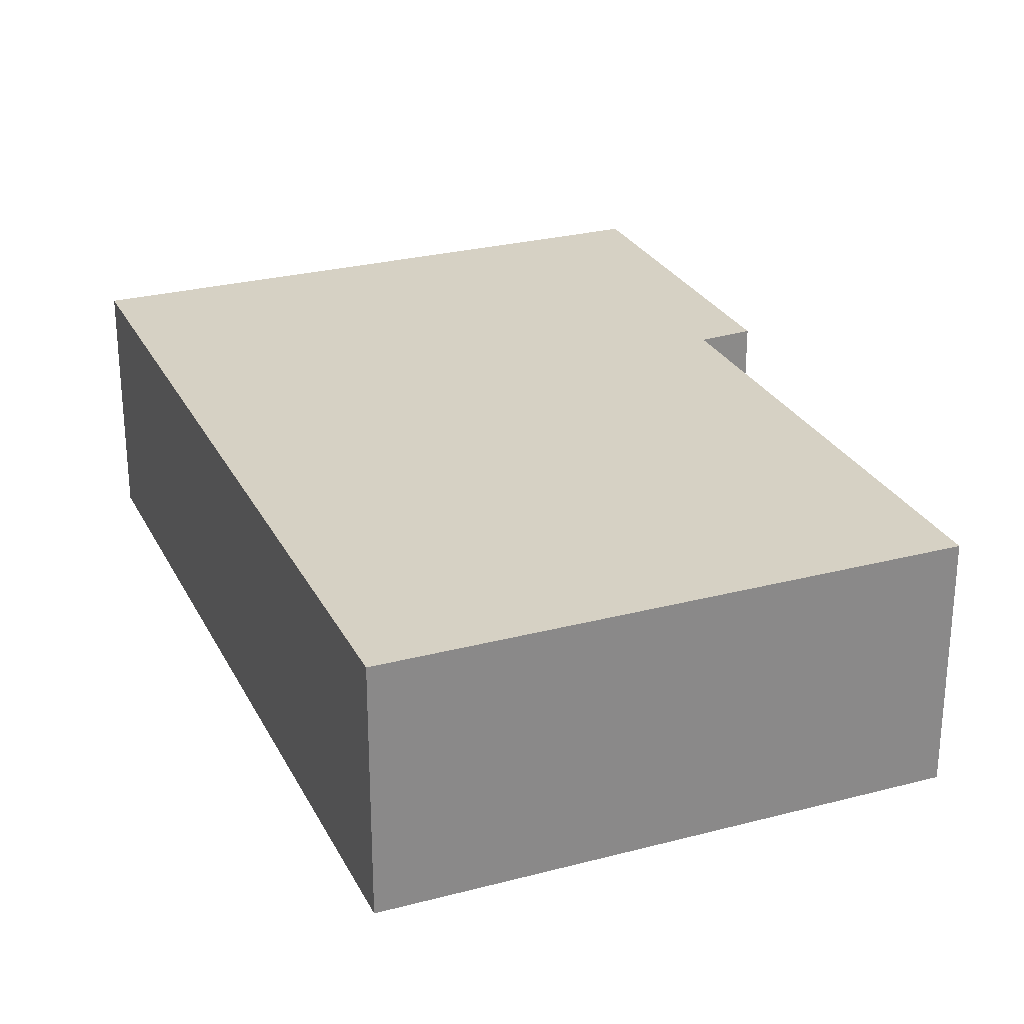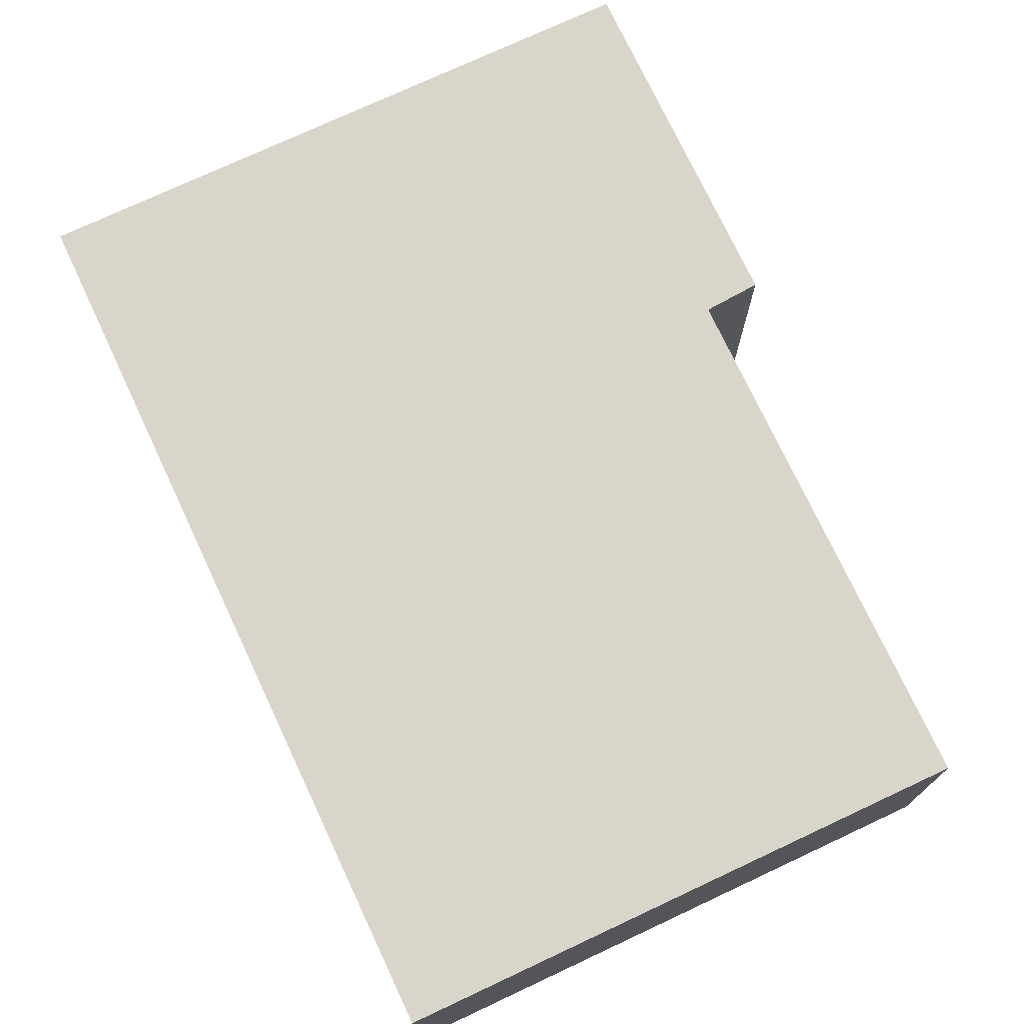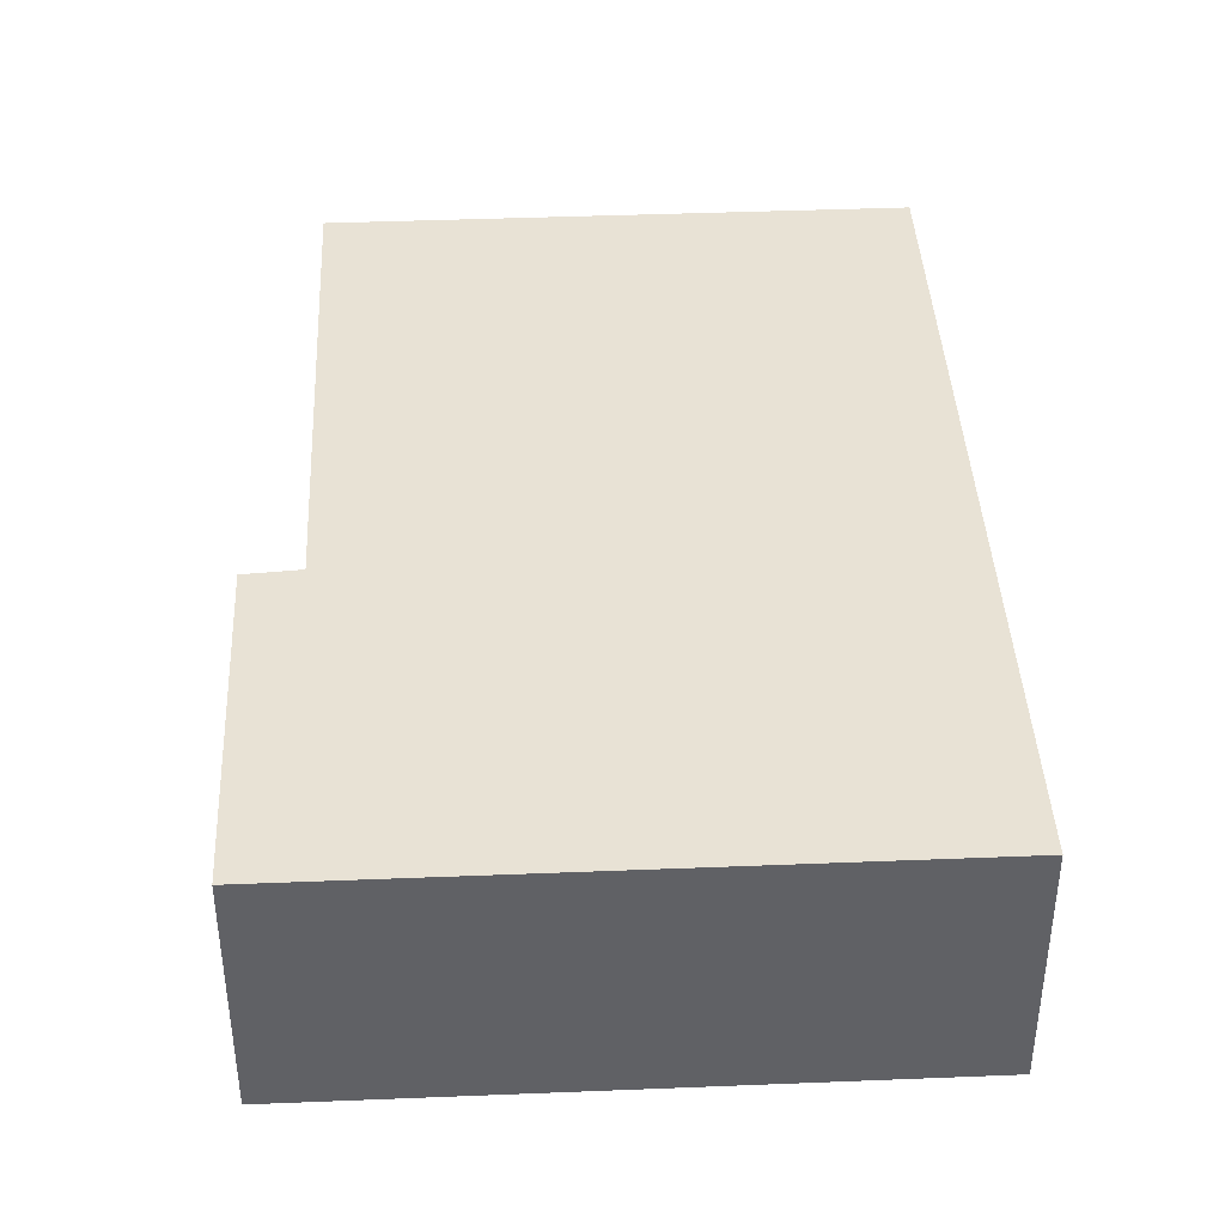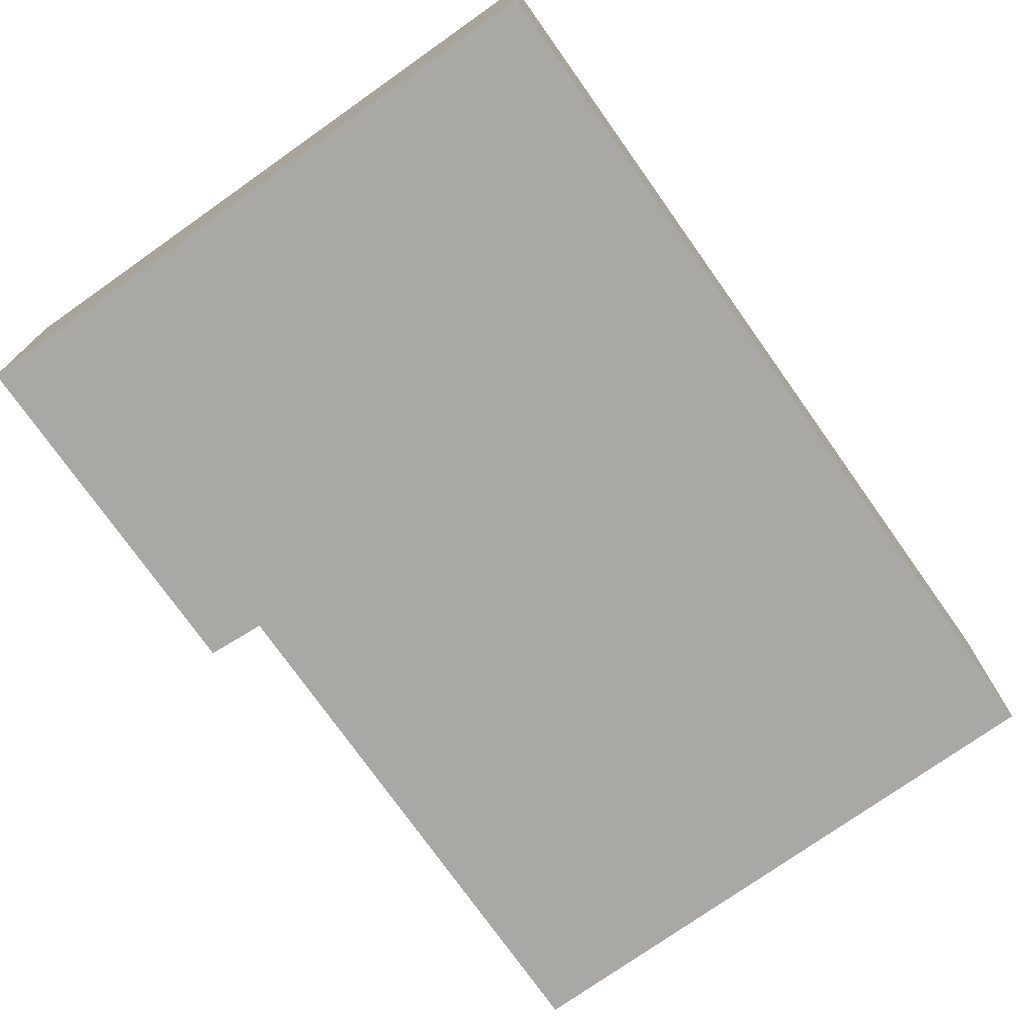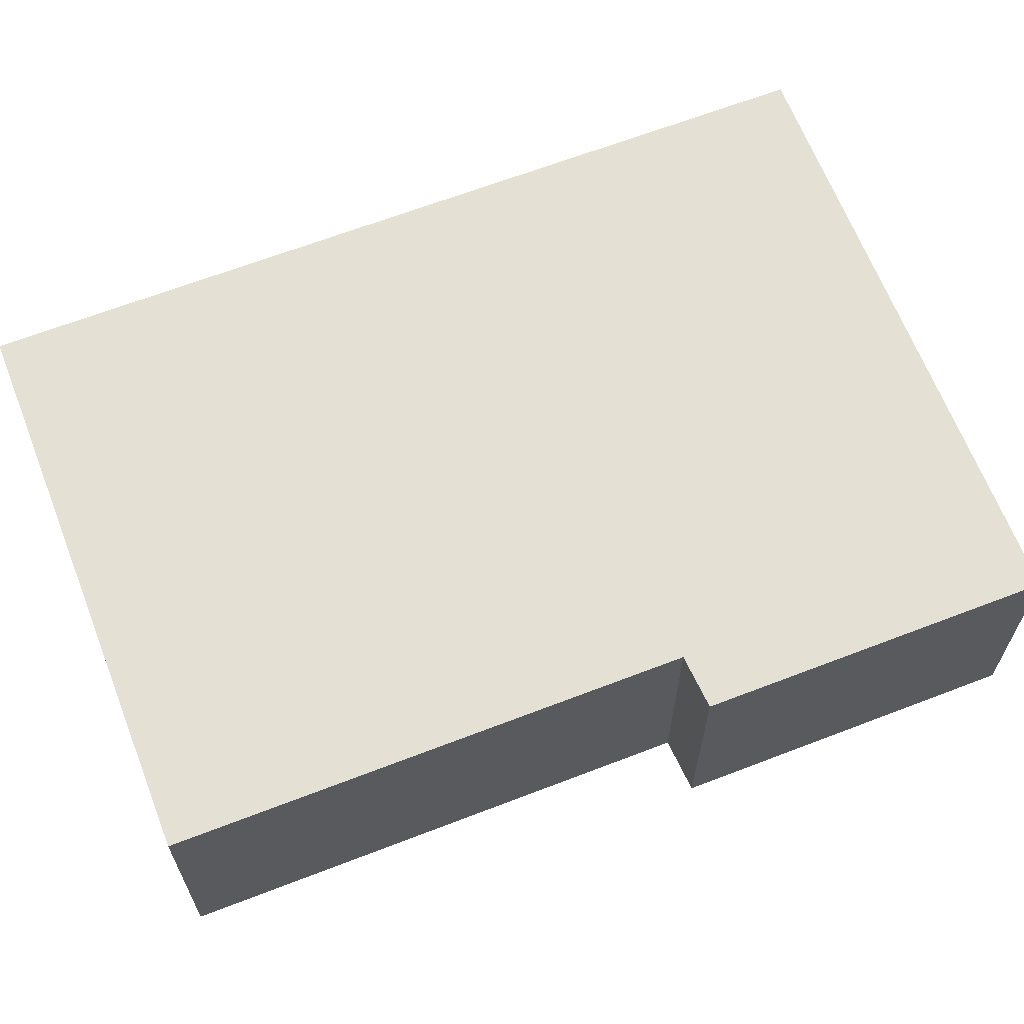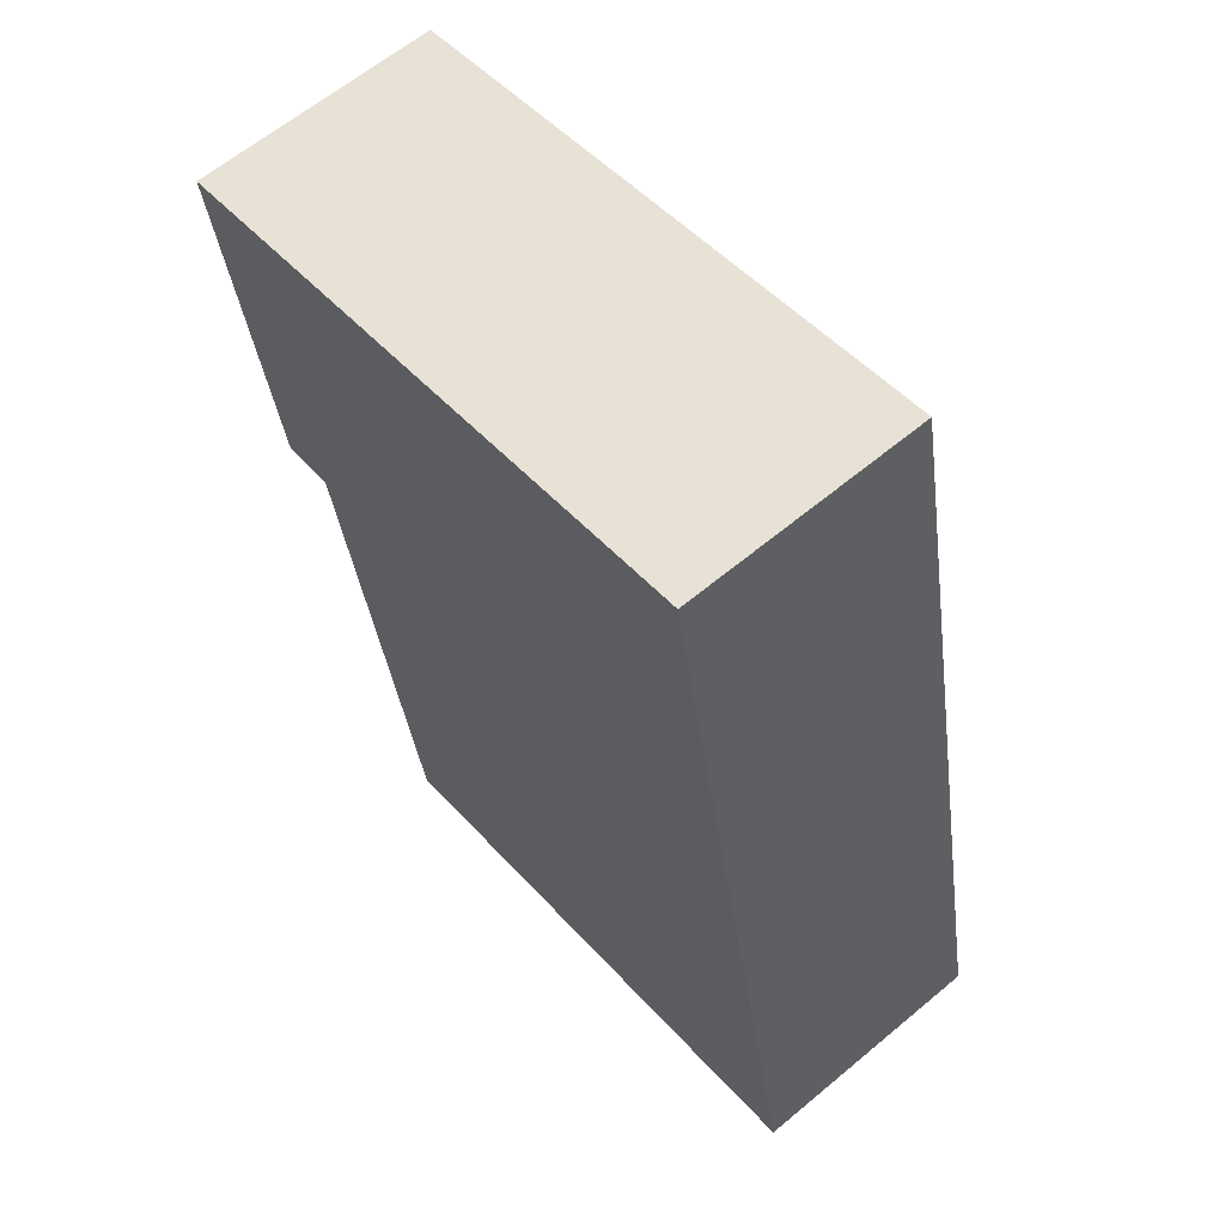
<metadata>
{"format":"obj","ext":"obj","renderer":"f3d","projection":"perspective","resolution":1024,"background":"white","views":[{"elev":27.0,"azim":146.5,"up":"+Y"},{"elev":74.3,"azim":143.6,"up":"+Y"},{"elev":40.9,"azim":-14.1,"up":"+Y"},{"elev":-75.1,"azim":24.0,"up":"+Y"},{"elev":65.2,"azim":-122.5,"up":"+Y"},{"elev":62.6,"azim":49.8,"up":"+Z"}]}
</metadata>
<code>
v  0 2.619 1.604e-16
v  1.304 2.619 -3.538
v  0.721 2.619 -3.613
v  8.219 2.619 -7.725
v  2.37 2.619 -8.893
v  6.42 2.619 1.282
v  8.219 4.73e-16 -7.725
v  2.37 5.445e-16 -8.893
v  1.304 2.166e-16 -3.538
v  0.721 2.212e-16 -3.613
v  0 0 0
v  6.42 -7.85e-17 1.282
g defaultobject
f 1 2 3
f 2 4 5
f 4 2 1
f 4 1 6
f 7 5 4
f 5 7 8
f 9 3 2
f 3 9 10
f 8 2 5
f 2 8 9
f 10 1 3
f 1 10 11
f 11 6 1
f 6 11 12
f 12 4 6
f 4 12 7
f 10 12 11
f 12 10 9
f 12 9 8
f 12 8 7

</code>
